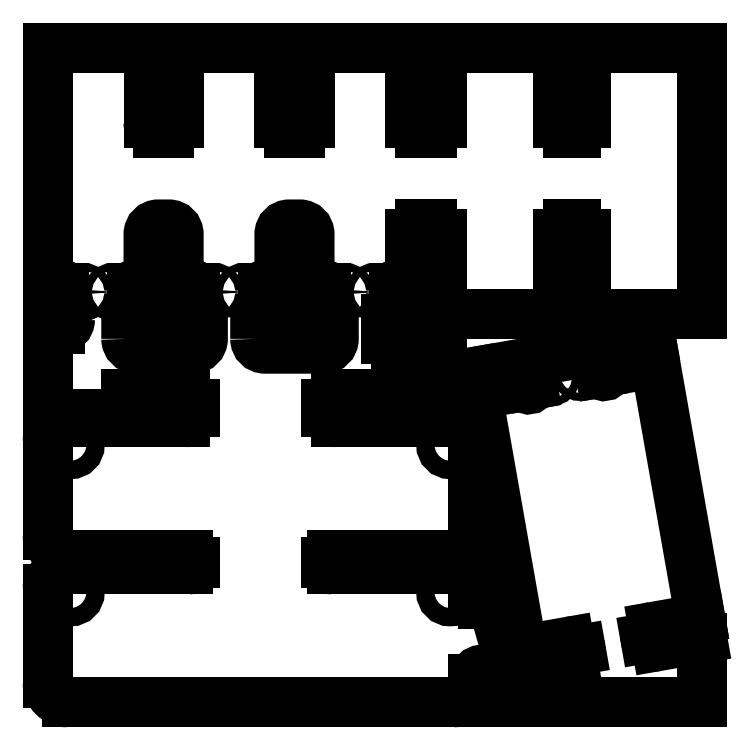
<metadata>
{"format":"dxf","ext":"dxf","renderer":"ezdxf+matplotlib","layout":"modelspace","background":"white","min_lineweight":24,"dpi":150}
</metadata>
<code>
0
SECTION
2
ENTITIES
0
ARC
8
0
10
3
20
39.8
30
0
40
3
50
90
51
180
0
LINE
8
0
10
12
20
44
30
0
11
-1.11e-15
21
44
31
0
0
ARC
8
0
10
84.76
20
51.73
30
0
40
0.6
50
10
51
190
0
ARC
8
0
10
3
20
3
30
0
40
3
50
180
51
270
0
ARC
8
0
10
73.24
20
49.7
30
0
40
0.6
50
10
51
190
0
CIRCLE
8
0
10
61.5
20
16.8
30
0
40
1.375
0
CIRCLE
8
0
10
81.33
20
50.46
30
0
40
0.6
0
ARC
8
0
10
62
20
17.3
30
0
40
3
50
0
51
90
0
CIRCLE
8
0
10
76.9
20
49.68
30
0
40
0.6
0
LINE
8
0
10
3
20
0
30
0
11
62
21
0
31
0
0
ARC
8
0
10
62
20
25.5
30
0
40
3
50
-90
51
0
0
ARC
8
0
10
3
20
25.5
30
0
40
3
50
180
51
270
0
ARC
8
0
10
3
20
17.3
30
0
40
3
50
90
51
180
0
ARC
8
0
10
62
20
39.8
30
0
40
3
50
0
51
90
0
LINE
8
0
10
55.4
20
100
30
0
11
40
21
100
31
0
0
LWPOLYLINE
8
0
90
4
70
1
43
0
10
34.15
20
62.03
42
-1
10
32.95
20
62.03
10
32.95
20
63.34
42
-1
10
34.15
20
63.34
0
CIRCLE
8
0
10
25.45
20
62.69
30
0
40
0.6
0
LWPOLYLINE
8
0
90
4
70
1
43
0
10
41.25
20
63.34
10
41.25
20
62.03
42
1
10
42.45
20
62.03
10
42.45
20
63.34
42
1
0
LWPOLYLINE
8
0
90
4
70
1
43
0
10
52.95
20
63.34
10
52.95
20
62.03
42
1
10
54.15
20
62.03
10
54.15
20
63.34
42
1
0
CIRCLE
8
0
10
5.45
20
62.69
30
0
40
0.6
0
CIRCLE
8
0
10
45.45
20
62.69
30
0
40
0.6
0
LWPOLYLINE
8
0
90
4
70
1
43
0
10
22.45
20
62.03
42
-1
10
21.25
20
62.03
10
21.25
20
63.34
42
-1
10
22.45
20
63.34
0
ARC
8
0
10
21.85
20
62.03
30
0
40
0.6
50
-180
51
0
0
LINE
8
0
10
15.4
20
100
30
0
11
0
21
100
31
0
0
LINE
8
0
10
35.4
20
100
30
0
11
20
21
100
31
0
0
LWPOLYLINE
8
0
90
4
70
1
43
0
10
2.45
20
62.03
10
2.45
20
63.34
42
1
10
1.25
20
63.34
10
1.25
20
62.03
42
1
0
LWPOLYLINE
8
0
90
4
70
1
43
0
10
12.95
20
63.34
10
12.95
20
62.03
42
1
10
14.15
20
62.03
10
14.15
20
63.34
42
1
0
LINE
8
0
10
14.15
20
63.34
30
0
11
14.15
21
62.03
31
0
0
ARC
8
0
10
41.85
20
62.03
30
0
40
0.6
50
-180
51
0
0
ARC
8
0
10
13.55
20
62.03
30
0
40
0.6
50
-180
51
0
0
ARC
8
0
10
33.55
20
62.03
30
0
40
0.6
50
-180
51
0
0
LINE
8
0
10
41.25
20
62.03
30
0
11
41.25
21
63.34
31
0
0
ARC
8
0
10
84.99
20
50.45
30
0
40
0.6
50
-170
51
10
0
CIRCLE
8
0
10
3.5
20
16.8
30
0
40
1.375
0
CIRCLE
8
0
10
61.5
20
39.3
30
0
40
1.375
0
LINE
8
0
10
1.25
20
62.03
30
0
11
1.25
21
63.34
31
0
0
ARC
8
0
10
62
20
3
30
0
40
3
50
-90
51
0
0
LINE
8
0
10
2.45
20
63.34
30
0
11
2.45
21
62.03
31
0
0
LINE
8
0
10
-1.11e-15
20
44
30
0
11
0
21
57
31
0
0
CIRCLE
8
0
10
3.5
20
39.3
30
0
40
1.375
0
LINE
8
0
10
34.15
20
63.34
30
0
11
34.15
21
62.03
31
0
0
LINE
8
0
10
12.95
20
62.03
30
0
11
12.95
21
63.34
31
0
0
LINE
8
0
10
21.25
20
62.03
30
0
11
21.25
21
63.34
31
0
0
LINE
8
0
10
32.95
20
62.03
30
0
11
32.95
21
63.34
31
0
0
LINE
8
0
10
22.45
20
63.34
30
0
11
22.45
21
62.03
31
0
0
LINE
8
0
10
52.95
20
62.03
30
0
11
52.95
21
63.34
31
0
0
LINE
8
0
10
42.45
20
63.34
30
0
11
42.45
21
62.03
31
0
0
LINE
8
0
10
54.15
20
63.34
30
0
11
54.15
21
62.03
31
0
0
ARC
8
0
10
13.55
20
63.34
30
0
40
0.6
50
0
51
180
0
LINE
8
0
10
82.22
20
100
30
0
11
100
21
100
31
0
0
ARC
8
0
10
21.85
20
63.34
30
0
40
0.6
50
0
51
180
0
ARC
8
0
10
53.55
20
63.34
30
0
40
0.6
50
0
51
180
0
CIRCLE
8
0
10
9.95
20
62.69
30
0
40
0.6
0
LINE
8
0
10
100
20
100
30
0
11
100
21
59.36
31
0
0
ARC
8
0
10
41.85
20
63.34
30
0
40
0.6
50
0
51
180
0
CIRCLE
8
0
10
49.95
20
62.69
30
0
40
0.6
0
ARC
8
0
10
33.55
20
63.34
30
0
40
0.6
50
0
51
180
0
ARC
8
0
10
53.55
20
62.03
30
0
40
0.6
50
-180
51
0
0
LINE
8
0
10
0
20
100
30
0
11
0
21
60
31
0
0
LINE
8
0
10
100
20
59.36
30
0
11
82.22
21
59.36
31
0
0
LINE
8
0
10
60.22
20
100
30
0
11
78
21
100
31
0
0
CIRCLE
8
0
10
29.95
20
62.69
30
0
40
0.6
0
ARC
8
0
10
1.85
20
63.34
30
0
40
0.6
50
0
51
180
0
LINE
8
0
10
0
20
3
30
0
11
0
21
17.3
31
0
0
LINE
8
0
10
65
20
25.5
30
0
11
65
21
39.8
31
0
0
LINE
8
0
10
99.7
20
12.79
30
0
11
92.22
21
55.24
31
0
0
LINE
8
0
10
72.87
20
48.31
30
0
11
72.65
21
49.59
31
0
0
LINE
8
0
10
0
20
25.5
30
0
11
0
21
39.8
31
0
0
LINE
8
0
10
85.35
20
51.83
30
0
11
85.58
21
50.55
31
0
0
LINE
8
0
10
73.83
20
49.8
30
0
11
74.06
21
48.52
31
0
0
LINE
8
0
10
84.4
20
50.34
30
0
11
84.17
21
51.62
31
0
0
LINE
8
0
10
92.22
20
55.24
30
0
11
65.04
21
50.45
31
0
0
LINE
8
0
10
65.04
20
50.45
30
0
11
72.52
21
8
31
0
0
ARC
8
0
10
73.47
20
48.42
30
0
40
0.6
50
-170
51
10
0
LINE
8
0
10
78
20
59.36
30
0
11
60.22
21
59.36
31
0
0
ARC
8
0
10
1.85
20
62.03
30
0
40
0.6
50
-180
51
0
0
LINE
8
0
10
66.5
20
5
30
0
11
66.5
21
5
31
0
0
LINE
8
0
10
68
20
3.5
30
0
11
68
21
4.371e-16
31
0
0
LINE
8
0
10
68
20
4.371e-16
30
0
11
100
21
-1.355e-14
31
0
0
LINE
8
0
10
66.87
20
15
30
0
11
66.5
21
15
31
0
0
LINE
8
0
10
81.45
20
8.026
30
0
11
81.45
21
8.051
31
0
0
LINE
8
0
10
91.3
20
9.762
30
0
11
91.29
21
9.787
31
0
0
LINE
8
0
10
72.73
20
4.965
30
0
11
80.23
21
6.288
31
0
0
LINE
8
0
10
70.46
20
6.385
30
0
11
68.31
21
13.91
31
0
0
LINE
8
0
10
93.04
20
8.545
30
0
11
100
21
9.773
31
0
0
LINE
8
0
10
100
20
9.773
30
0
11
100
21
-1.355e-14
31
0
0
LINE
8
0
10
72.52
20
8
30
0
11
79.71
21
9.268
31
0
0
LINE
8
0
10
99.7
20
12.79
30
0
11
92.51
21
11.53
31
0
0
LINE
8
0
10
65
20
17.3
30
0
11
65
21
16.5
31
0
0
LINE
8
0
10
65
20
3.5
30
0
11
65
21
3
31
0
0
LINE
8
0
10
22.5
20
21.3
30
0
11
22.5
21
21.5
31
0
0
LINE
8
0
10
42.5
20
21.3
30
0
11
42.5
21
21.5
31
0
0
LINE
8
0
10
3
20
20.3
30
0
11
21.5
21
20.3
31
0
0
LINE
8
0
10
43.5
20
20.3
30
0
11
62
21
20.3
31
0
0
LINE
8
0
10
62
20
22.5
30
0
11
43.5
21
22.5
31
0
0
LINE
8
0
10
21.5
20
22.5
30
0
11
3
21
22.5
31
0
0
LINE
8
0
10
60.22
20
49.09
30
0
11
60.22
21
52.02
31
0
0
LWPOLYLINE
8
0
90
19
70
1
43
0
10
12
20
55.52
10
12
20
57
10
12
20
58.5
42
-0.4142
10
13.5
20
60
10
13.9
20
60
10
15.4
20
60
10
15.4
20
61.5
10
15.4
20
71.5
42
-0.4142
10
16.9
20
73
10
18.5
20
73
42
-0.4142
10
20
20
71.5
10
20
20
61.5
10
20
20
60
10
21.5
20
60
10
22.2
20
60
42
-0.4142
10
23.7
20
58.5
10
23.7
20
55.52
42
-0.4142
10
22.2
20
54.02
10
13.5
20
54.02
42
-0.4142
0
LINE
8
0
10
12
20
47.09
30
0
11
12
21
44
31
0
0
LINE
8
0
10
3.4
20
58.5
30
0
11
3.4
21
58.5
31
0
0
LINE
8
0
10
0
20
57
30
0
11
1.9
21
57
31
0
0
LINE
8
0
10
0
20
60
30
0
11
1.9
21
60
31
0
0
LWPOLYLINE
8
0
90
18
70
1
43
0
10
31.7
20
55.52
10
31.7
20
58.5
42
-0.4142
10
33.2
20
60
10
33.9
20
60
10
35.4
20
60
10
35.4
20
61.5
10
35.4
20
71.5
42
-0.4142
10
36.9
20
73
10
38.5
20
73
42
-0.4142
10
40
20
71.5
10
40
20
61.5
10
40
20
60
10
41.5
20
60
10
42.2
20
60
42
-0.4142
10
43.7
20
58.5
10
43.7
20
55.52
42
-0.4142
10
42.2
20
54.02
10
33.2
20
54.02
42
-0.4142
0
LINE
8
0
10
22.5
20
44.3
30
0
11
22.5
21
45.59
31
0
0
LINE
8
0
10
42.5
20
44.3
30
0
11
42.5
21
45.59
31
0
0
LINE
8
0
10
12
20
47.09
30
0
11
21
21
47.09
31
0
0
LINE
8
0
10
44
20
47.09
30
0
11
58.22
21
47.09
31
0
0
LINE
8
0
10
51.7
20
58.5
30
0
11
51.7
21
55.52
31
0
0
LINE
8
0
10
53.2
20
60
30
0
11
55.4
21
60
31
0
0
LINE
8
0
10
53.2
20
54.02
30
0
11
58.22
21
54.02
31
0
0
LINE
8
0
10
3
20
42.8
30
0
11
21
21
42.8
31
0
0
LINE
8
0
10
44
20
42.8
30
0
11
62
21
42.8
31
0
0
LINE
8
0
10
16.9
20
87
30
0
11
18.5
21
87
31
0
0
LINE
8
0
10
36.9
20
87
30
0
11
38.5
21
87
31
0
0
LINE
8
0
10
56.9
20
87
30
0
11
58.72
21
87
31
0
0
LINE
8
0
10
79.5
20
87
30
0
11
80.72
21
87
31
0
0
LINE
8
0
10
56.9
20
73
30
0
11
58.72
21
73
31
0
0
LINE
8
0
10
79.5
20
73
30
0
11
80.72
21
73
31
0
0
LINE
8
0
10
15.4
20
100
30
0
11
15.4
21
88.5
31
0
0
LINE
8
0
10
20
20
88.5
30
0
11
20
21
100
31
0
0
LINE
8
0
10
35.4
20
100
30
0
11
35.4
21
88.5
31
0
0
LINE
8
0
10
40
20
88.5
30
0
11
40
21
100
31
0
0
LINE
8
0
10
55.4
20
100
30
0
11
55.4
21
88.5
31
0
0
LINE
8
0
10
55.4
20
71.5
30
0
11
55.4
21
60
31
0
0
LINE
8
0
10
60.22
20
59.36
30
0
11
60.22
21
71.5
31
0
0
LINE
8
0
10
60.22
20
88.5
30
0
11
60.22
21
100
31
0
0
LINE
8
0
10
78
20
100
30
0
11
78
21
88.5
31
0
0
LINE
8
0
10
78
20
71.5
30
0
11
78
21
59.36
31
0
0
LINE
8
0
10
82.22
20
59.36
30
0
11
82.22
21
71.5
31
0
0
LINE
8
0
10
82.22
20
88.5
30
0
11
82.22
21
100
31
0
0
ARC
8
0
10
16.9
20
88.5
30
0
40
1.5
50
180
51
270
0
ARC
8
0
10
18.5
20
88.5
30
0
40
1.5
50
270
51
360
0
ARC
8
0
10
1.9
20
58.5
30
0
40
1.5
50
0
51
90
0
ARC
8
0
10
1.9
20
58.5
30
0
40
1.5
50
270
51
360
0
ARC
8
0
10
36.9
20
88.5
30
0
40
1.5
50
180
51
270
0
ARC
8
0
10
38.5
20
88.5
30
0
40
1.5
50
270
51
360
0
ARC
8
0
10
53.2
20
58.5
30
0
40
1.5
50
90
51
180
0
ARC
8
0
10
53.2
20
55.52
30
0
40
1.5
50
180
51
270
0
ARC
8
0
10
56.9
20
71.5
30
0
40
1.5
50
90
51
180
0
ARC
8
0
10
58.72
20
71.5
30
0
40
1.5
50
0
51
90
0
ARC
8
0
10
56.9
20
88.5
30
0
40
1.5
50
180
51
270
0
ARC
8
0
10
58.72
20
88.5
30
0
40
1.5
50
270
51
360
0
ARC
8
0
10
79.5
20
88.5
30
0
40
1.5
50
180
51
270
0
ARC
8
0
10
80.72
20
88.5
30
0
40
1.5
50
270
51
360
0
ARC
8
0
10
79.5
20
71.5
30
0
40
1.5
50
90
51
180
0
ARC
8
0
10
80.72
20
71.5
30
0
40
1.5
50
0
51
90
0
ARC
8
0
10
21
20
45.59
30
0
40
1.5
50
0
51
90
0
ARC
8
0
10
21
20
44.3
30
0
40
1.5
50
270
51
360
0
ARC
8
0
10
44
20
45.59
30
0
40
1.5
50
90
51
180
0
ARC
8
0
10
44
20
44.3
30
0
40
1.5
50
180
51
270
0
ARC
8
0
10
79.97
20
7.791
30
0
40
1.5
50
10
51
100
0
ARC
8
0
10
79.97
20
7.765
30
0
40
1.5
50
-80
51
10
0
ARC
8
0
10
92.78
20
10.02
30
0
40
1.5
50
190
51
280
0
ARC
8
0
10
92.77
20
10.05
30
0
40
1.5
50
100
51
190
0
ARC
8
0
10
66.5
20
16.5
30
0
40
1.5
50
180
51
270
0
ARC
8
0
10
66.5
20
3.5
30
0
40
1.5
50
90
51
180
0
ARC
8
0
10
21.5
20
21.5
30
0
40
1
50
0
51
90
0
ARC
8
0
10
21.5
20
21.3
30
0
40
1
50
270
51
360
0
ARC
8
0
10
43.5
20
21.5
30
0
40
1
50
90
51
180
0
ARC
8
0
10
43.5
20
21.3
30
0
40
1
50
180
51
270
0
ARC
8
0
10
58.22
20
52.02
30
0
40
2
50
0
51
90
0
ARC
8
0
10
58.22
20
49.09
30
0
40
2
50
270
51
360
0
ARC
8
0
10
66.5
20
3.5
30
0
40
1.5
50
0
51
90
0
ARC
8
0
10
72.39
20
6.935
30
0
40
2
50
196
51
280
0
ARC
8
0
10
66.87
20
13.5
30
0
40
1.5
50
15.95
51
90
0
ENDSEC
0
EOF

</code>
